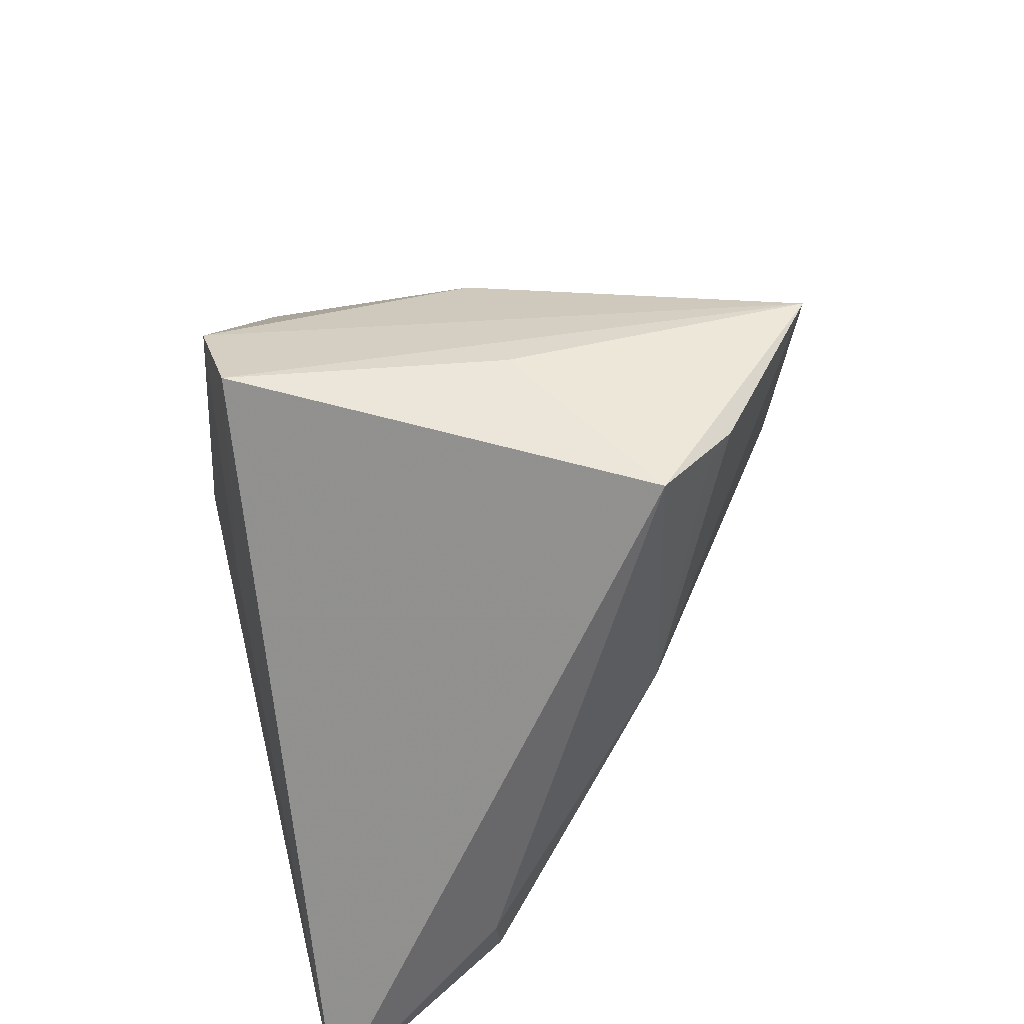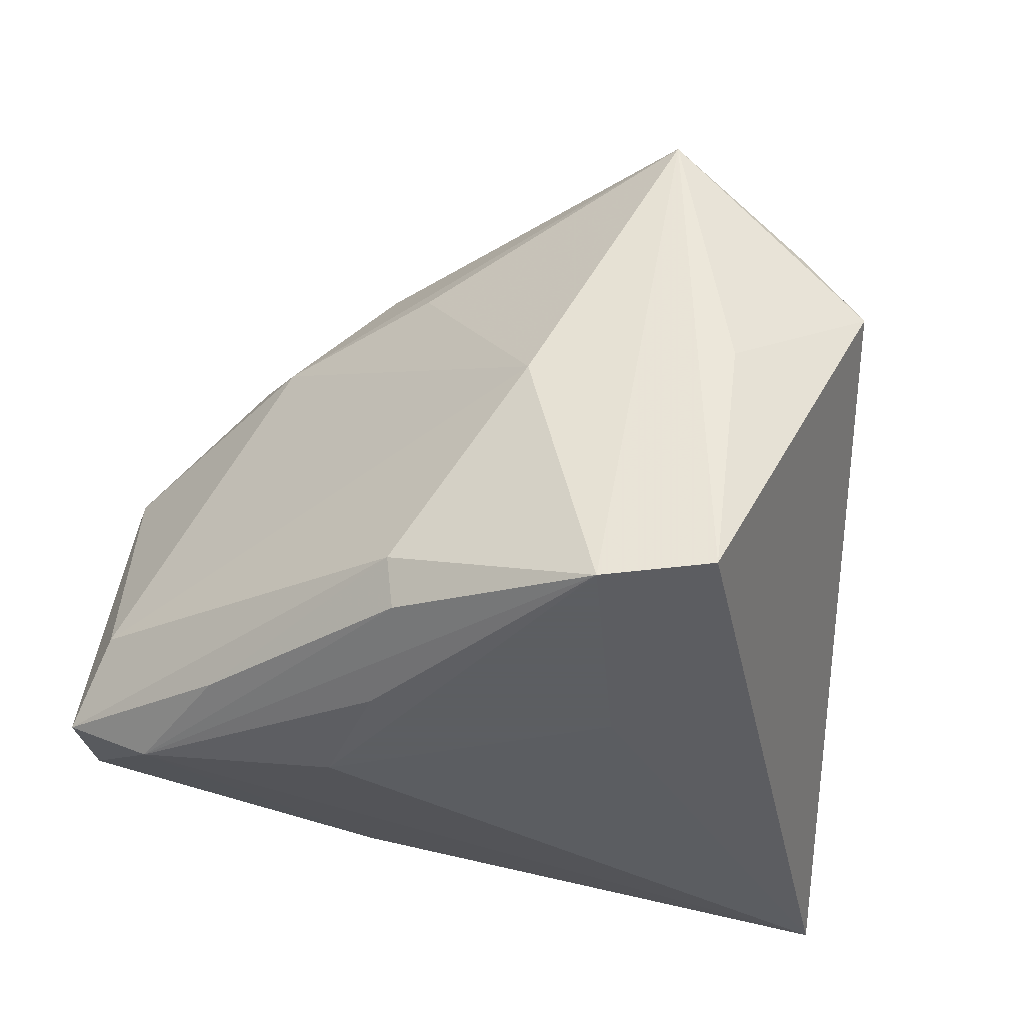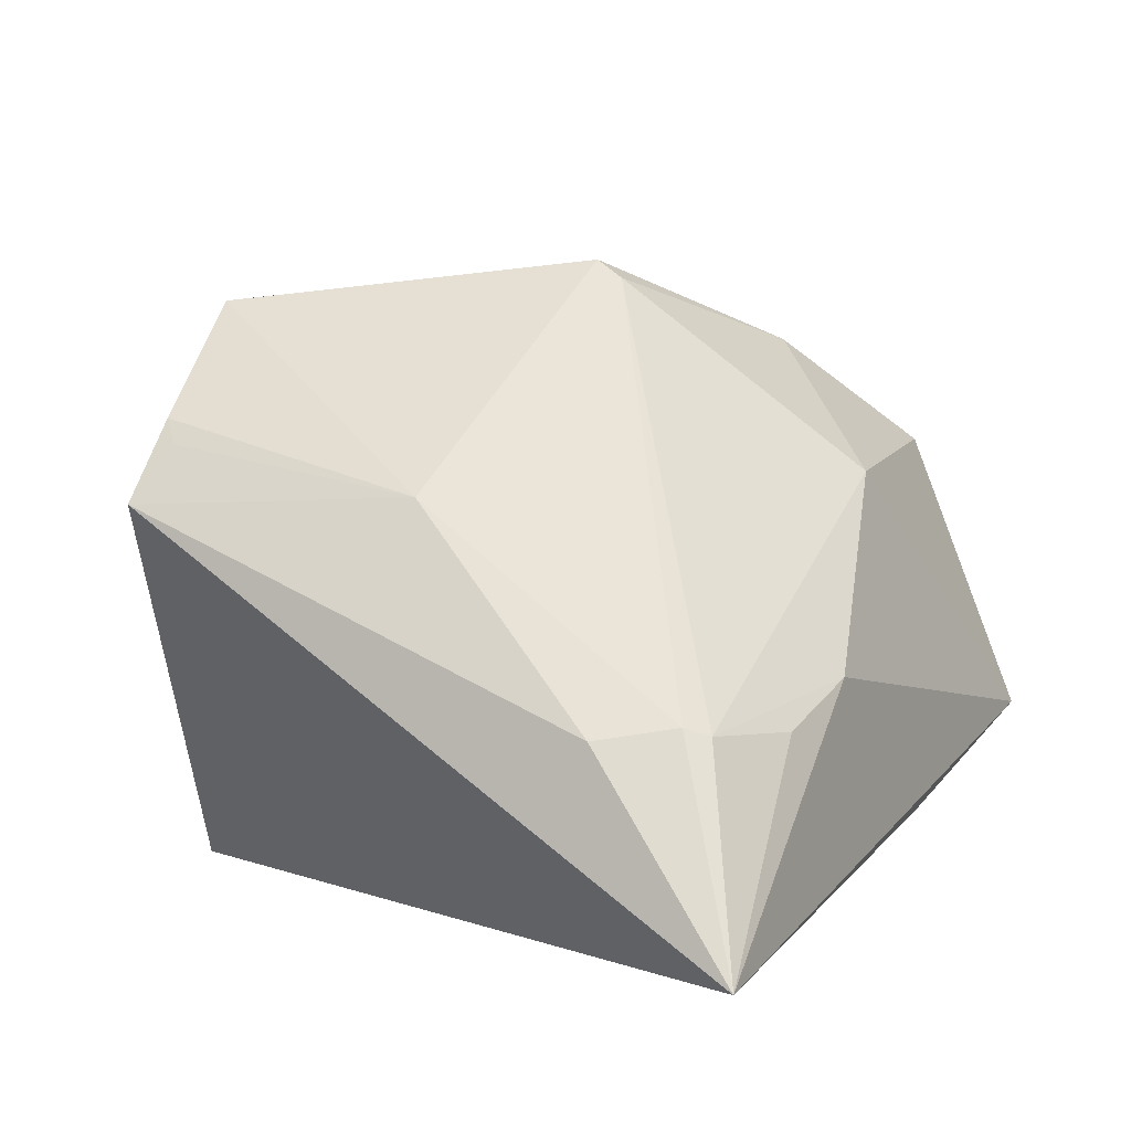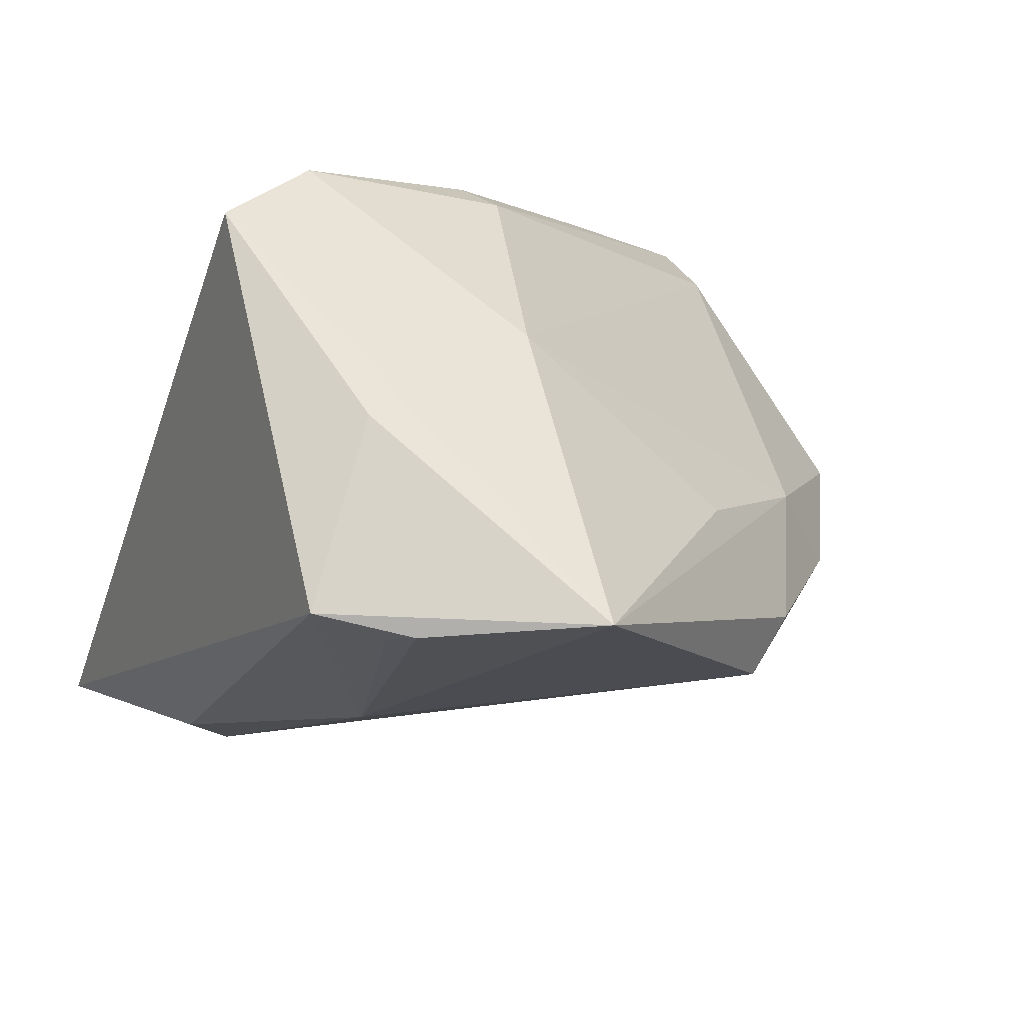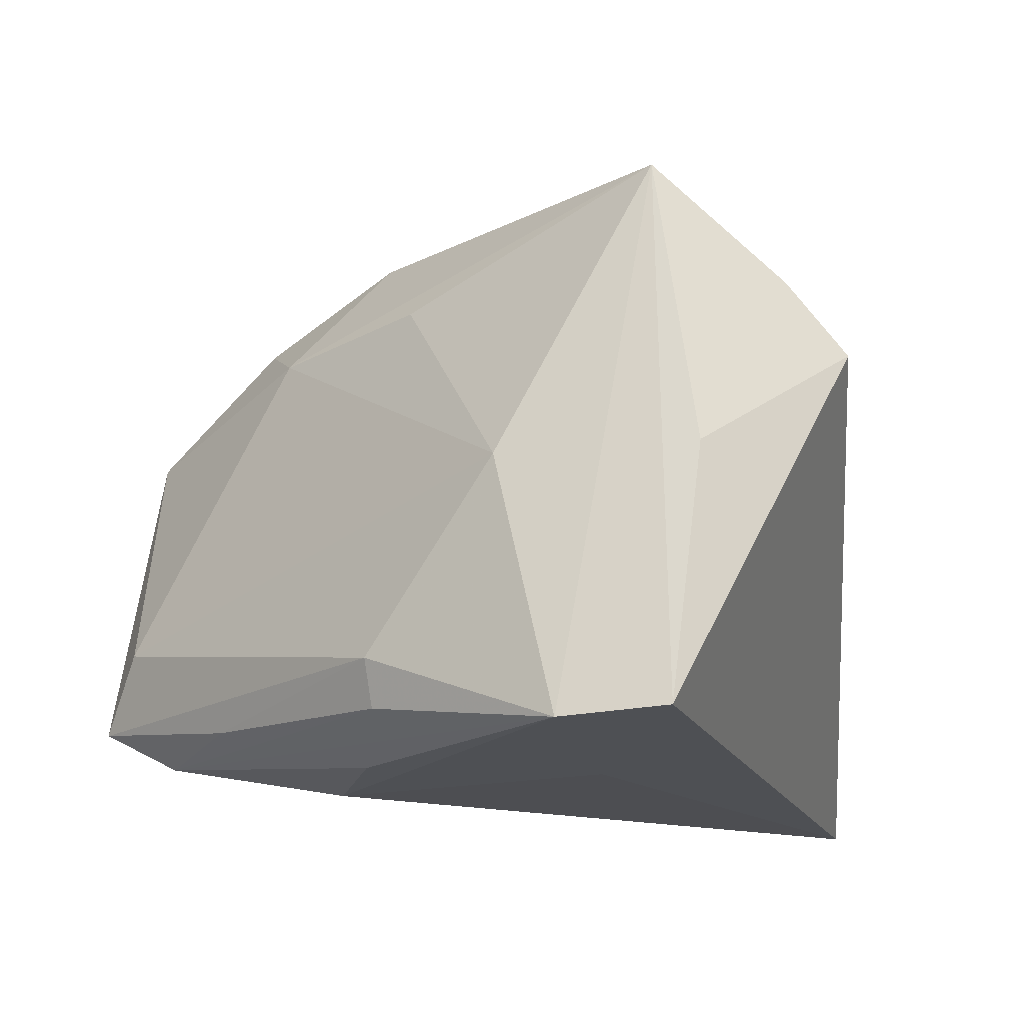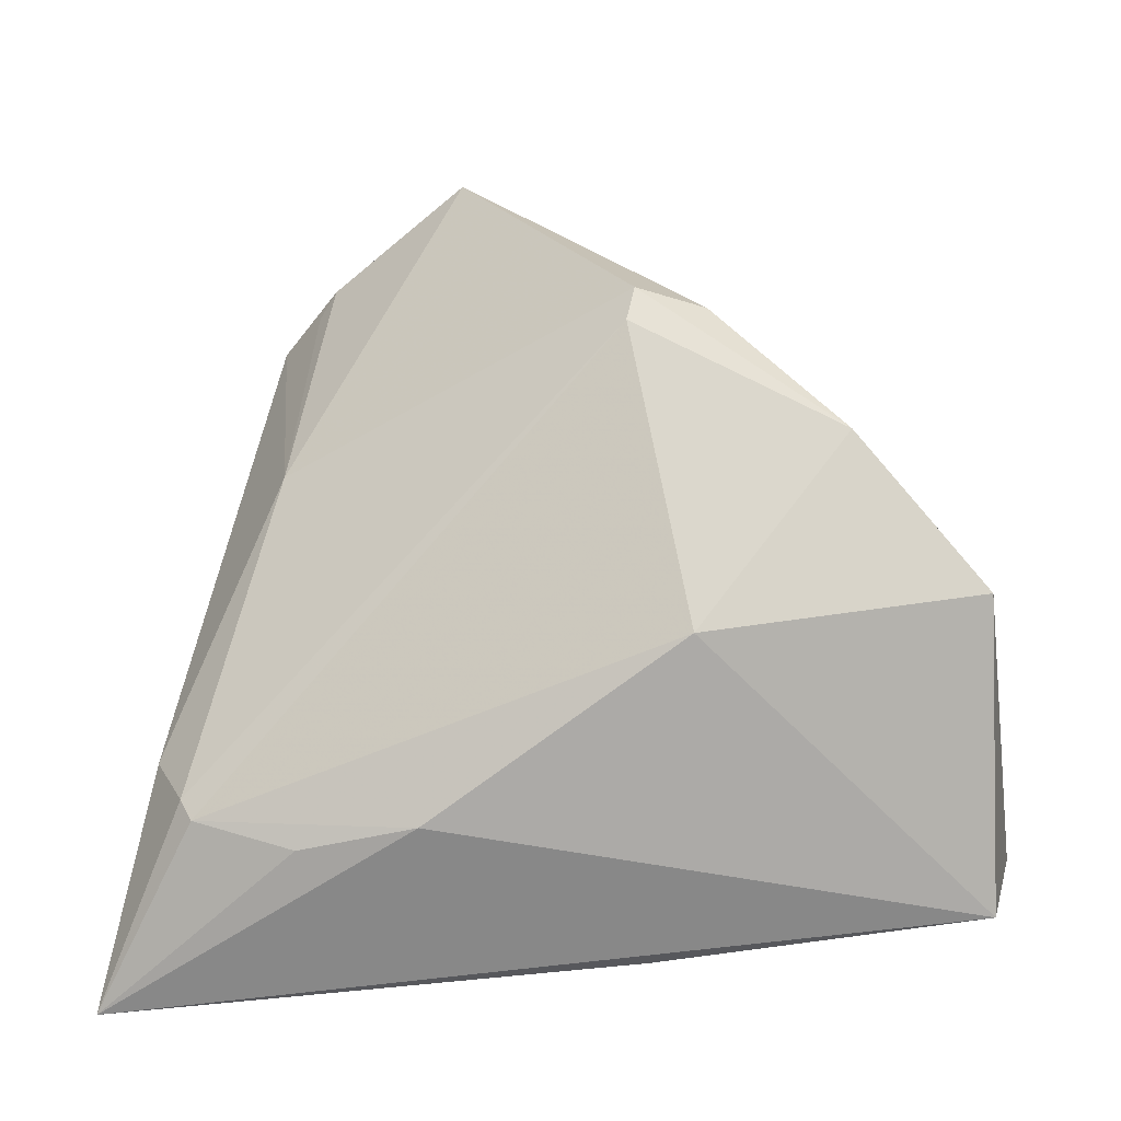
<metadata>
{"format":"obj","ext":"obj","renderer":"f3d","projection":"perspective","resolution":1024,"background":"white","views":[{"elev":45.1,"azim":-103.2,"up":"+Y"},{"elev":-37.4,"azim":166.7,"up":"+Z"},{"elev":5.2,"azim":-65.1,"up":"+Z"},{"elev":64.6,"azim":-40.7,"up":"+Y"},{"elev":-18.6,"azim":173.7,"up":"+Z"},{"elev":32.0,"azim":0.2,"up":"+Z"}]}
</metadata>
<code>
v 0.009739 0.003164 0.04408
v 0.0534 -0.02084 -0.01756
v 0.04756 -0.0249 0.02176
v -0.01094 0.04225 0.03914
v 0.007353 0.03655 0.003944
v -0.03103 0.006034 0.01785
v 0.03799 -0.001059 -0.02132
v -0.008726 0.01136 -0.02809
v -0.03893 -0.03104 -0.004166
v -0.02926 0.03764 0.0229
v 0.03302 -0.01205 0.0346
v 0.02011 0.02296 -0.02342
v 0.008782 -0.0004291 0.04186
v 0.02226 -0.00558 -0.02809
v -0.01148 0.04492 -0.02737
v -0.03422 0.04046 0.01631
v 0.0179 0.003603 0.04129
v -0.04037 -0.02848 -0.003228
v 0.01601 0.01777 0.02911
v 0.01996 0.009569 -0.02761
v 0.04909 -0.03783 -0.01194
v -0.01361 -0.03609 -0.001126
v -0.02725 0.03975 0.02572
v -0.04409 -0.01998 -0.004654
v 0.03095 0.0001839 0.02829
v 0.01156 -0.0366 -0.01964
v -0.01543 0.04468 0.003583
v 0.05014 -0.01365 -0.008316
v 0.0009262 0.0407 -0.02809
v 0.02121 0.02482 -0.01779
v -0.02717 -0.03507 -0.005096
v -0.0504 -0.03783 -0.0264
v 0.04414 -0.01621 -0.02303
v 0.01571 -0.02872 0.01918
f 16 15 32
f 34 11 13
f 16 32 24
f 24 32 18
f 24 6 16
f 18 6 24
f 21 34 22
f 22 32 21
f 27 15 16
f 16 4 27
f 27 4 15
f 23 4 16
f 6 4 23
f 3 34 21
f 3 11 34
f 25 3 28
f 11 3 25
f 25 4 17
f 17 11 25
f 1 6 18
f 18 13 1
f 1 4 6
f 17 4 1
f 1 11 17
f 1 13 11
f 21 32 26
f 8 32 15
f 8 14 32
f 18 32 9
f 9 22 34
f 9 13 18
f 34 13 9
f 16 6 10
f 10 23 16
f 6 23 10
f 29 8 15
f 14 8 29
f 15 4 29
f 2 30 28
f 2 3 21
f 28 3 2
f 5 29 4
f 30 29 5
f 28 30 5
f 5 25 28
f 32 22 31
f 31 9 32
f 22 9 31
f 32 14 33
f 33 26 32
f 21 26 33
f 33 2 21
f 12 29 30
f 12 33 29
f 4 25 19
f 19 5 4
f 25 5 19
f 14 29 20
f 20 33 14
f 29 33 20
f 2 33 7
f 33 12 7
f 30 2 7
f 7 12 30

</code>
